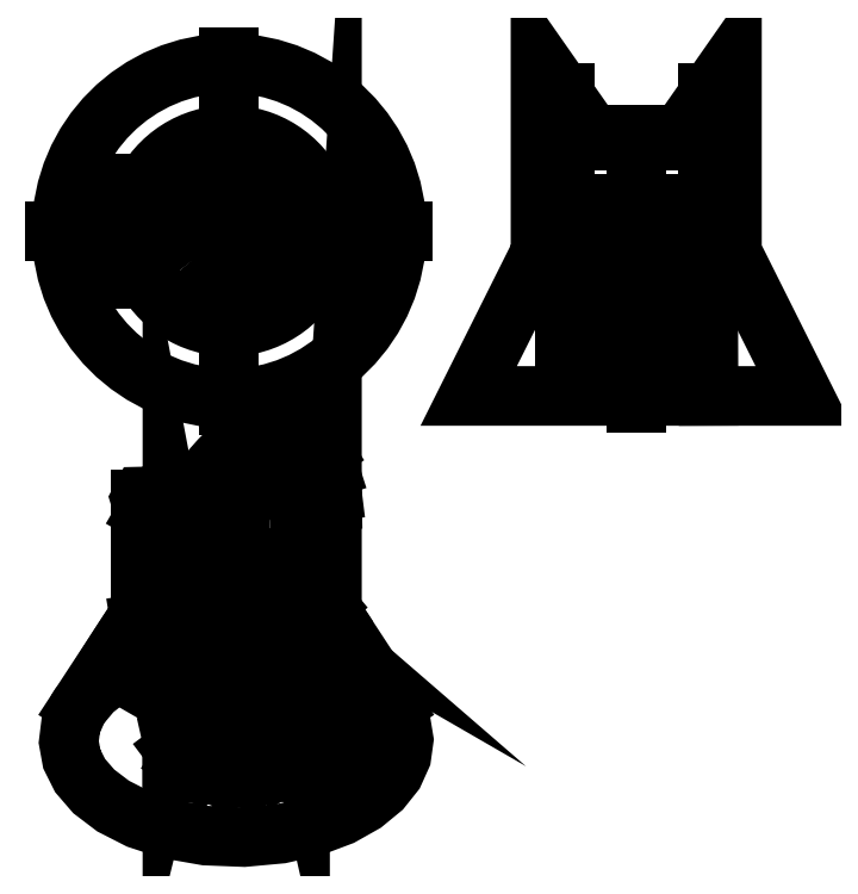
<metadata>
{"format":"dxf","ext":"dxf","renderer":"ezdxf+matplotlib","layout":"modelspace","background":"white","min_lineweight":24,"dpi":150}
</metadata>
<code>
0
SECTION
2
ENTITIES
0
LINE
8
0
10
34.77
20
61.78
30
0
11
49.77
21
84.7
31
0
0
LWPOLYLINE
8
0
90
34
70
1
43
0
10
133
20
61.78
10
135.5
20
56.58
10
136.4
20
51.29
10
135.6
20
46.02
10
133.3
20
40.88
10
129.4
20
35.99
10
123.9
20
31.46
10
116.8
20
27.46
10
108.1
20
24.17
10
97.84
20
21.84
10
86.34
20
20.78
10
74.34
20
21.26
10
63.01
20
23.25
10
53.23
20
26.45
10
45.31
20
30.49
10
39.24
20
35.1
10
34.94
20
40.08
10
32.34
20
45.27
10
31.38
20
50.56
10
32.03
20
55.83
10
34.27
20
60.98
10
34.77
20
61.78
10
38.84
20
66.64
10
44.51
20
71.12
10
51.79
20
75.05
10
60.68
20
78.25
10
71.09
20
80.46
10
82.69
20
81.37
10
94.67
20
80.73
10
105.9
20
78.59
10
115.5
20
75.28
10
121
20
72.5
10
127.4
20
67.98
10
132.1
20
63.07
0
LINE
8
0
10
133
20
61.78
30
0
11
113.9
21
90.97
31
0
0
LINE
8
0
10
113.9
20
90.97
30
0
11
111.9
21
93.93
31
0
0
LWPOLYLINE
8
0
90
78
70
1
43
0
10
98.02
20
59.23
10
100.8
20
57.19
10
103.2
20
54.04
10
103.9
20
51.06
10
103.9
20
63.31
10
103.1
20
60.09
10
100.7
20
57.08
10
97.73
20
54.98
10
92.58
20
52.91
10
86.01
20
51.83
10
82.62
20
51.79
10
82.62
20
88.53
10
84.54
20
88.51
10
91.35
20
89.34
10
96.8
20
91.24
10
100.7
20
93.83
10
103.1
20
96.83
10
103.9
20
100.1
10
103.8
20
100.8
10
112.9
20
95.57
10
112.9
20
83.32
10
113.1
20
83.84
10
113.9
20
87.8
10
113.9
20
126.5
10
113.3
20
117.6
10
112
20
110.4
10
103.8
20
115.1
10
102.3
20
112
10
99.38
20
109.1
10
94.86
20
106.7
10
88.83
20
105.2
10
88.67
20
105.2
10
86.08
20
104.9
10
94.32
20
100.1
10
82.88
20
110
10
70.23
20
119.7
10
63.67
20
124
10
59.13
20
126.4
10
56.09
20
127.5
10
54.37
20
127.5
10
53.88
20
126.5
10
54.49
20
124.5
10
55.75
20
122.4
10
58.97
20
126
10
59.31
20
126.3
10
64.24
20
129.5
10
70.74
20
132
10
73.43
20
132.6
10
81.68
20
127.9
10
75.43
20
126.8
10
70.22
20
124.8
10
66.55
20
122.2
10
65.41
20
120.8
10
64
20
117.7
10
63.88
20
118.3
10
63.88
20
100.1
10
64.67
20
103.3
10
67.03
20
106.3
10
70.95
20
108.9
10
76.4
20
110.8
10
81.1
20
111.5
10
85.13
20
111.6
10
85.13
20
108.2
10
85.13
20
74.83
10
83.22
20
74.85
10
76.4
20
74.02
10
70.95
20
72.12
10
67.03
20
69.54
10
64.67
20
66.53
10
63.88
20
63.31
10
63.88
20
51.06
10
64.67
20
54.28
10
67.03
20
57.29
10
70.95
20
59.87
10
76.4
20
61.77
10
83.22
20
62.6
10
90.53
20
61.95
10
95.72
20
60.37
0
LINE
8
0
10
103.9
20
51.06
30
0
11
103.1
21
47.84
31
0
0
LINE
8
0
10
103.1
20
47.84
30
0
11
100.7
21
44.84
31
0
0
LINE
8
0
10
100.7
20
44.84
30
0
11
96.8
21
42.25
31
0
0
LINE
8
0
10
96.8
20
42.25
30
0
11
91.35
21
40.35
31
0
0
LINE
8
0
10
91.35
20
40.35
30
0
11
84.54
21
39.52
31
0
0
LINE
8
0
10
84.54
20
39.52
30
0
11
77.22
21
40.17
31
0
0
LINE
8
0
10
77.22
20
40.17
30
0
11
71.1
21
42.18
31
0
0
LINE
8
0
10
71.1
20
42.18
30
0
11
66.9
21
44.96
31
0
0
LINE
8
0
10
66.9
20
44.96
30
0
11
64.54
21
48.1
31
0
0
LINE
8
0
10
64.54
20
48.1
30
0
11
63.88
21
51.06
31
0
0
LINE
8
0
10
91.64
20
71.07
30
0
11
82.89
21
70.49
31
0
0
LINE
8
0
10
82.89
20
70.49
30
0
11
73.97
21
71.46
31
0
0
LINE
8
0
10
73.97
20
71.46
30
0
11
66.3
21
73.77
31
0
0
LINE
8
0
10
66.3
20
73.77
30
0
11
60.52
21
76.94
31
0
0
LINE
8
0
10
60.52
20
76.94
30
0
11
56.6
21
80.6
31
0
0
LINE
8
0
10
56.6
20
80.6
30
0
11
54.42
21
84.52
31
0
0
LINE
8
0
10
54.42
20
84.52
30
0
11
53.88
21
87.8
31
0
0
LINE
8
0
10
53.88
20
87.8
30
0
11
54.67
21
91.77
31
0
0
LINE
8
0
10
54.67
20
91.77
30
0
11
54.9
21
92.29
31
0
0
LINE
8
0
10
53.88
20
126.5
30
0
11
53.88
21
87.8
31
0
0
LINE
8
0
10
105.1
20
100.1
30
0
11
109.8
21
96.56
31
0
0
LINE
8
0
10
109.8
20
96.56
30
0
11
111.9
21
93.93
31
0
0
LINE
8
0
10
111.9
20
93.93
30
0
11
113.6
21
89.97
31
0
0
LINE
8
0
10
113.6
20
89.97
30
0
11
113.9
21
87.8
31
0
0
LINE
8
0
10
103.9
20
118.3
30
0
11
103.9
21
100.1
31
0
0
ELLIPSE
8
0
10
83.88
20
87.8
30
0
11
-30
21
3.674e-15
31
0
40
0.5774
41
3.927
42
4.974
0
LINE
8
0
10
86.08
20
104.9
30
0
11
73.62
21
114.5
31
0
0
LINE
8
0
10
73.62
20
114.5
30
0
11
68.83
21
117.5
31
0
0
LINE
8
0
10
68.83
20
117.5
30
0
11
65.85
21
118.8
31
0
0
LINE
8
0
10
65.85
20
118.8
30
0
11
64.25
21
118.9
31
0
0
LINE
8
0
10
64.25
20
118.9
30
0
11
63.88
21
118.3
31
0
0
LINE
8
0
10
64
20
117.7
30
0
11
55.75
21
122.4
31
0
0
ELLIPSE
8
0
10
83.88
20
116.4
30
0
11
30
21
0
31
0
40
0.5774
41
5.068
42
5.928
0
ELLIPSE
8
0
10
83.88
20
101.8
30
0
11
-19.87
21
-47.9
31
0
40
0.4692
41
3.08
42
4.221
0
ELLIPSE
8
0
10
83.88
20
101.8
30
0
11
-13.25
21
-31.94
31
0
40
0.4692
41
3.08
42
3.976
0
LINE
8
0
10
105.1
20
149
30
0
11
108.5
21
146.2
31
0
0
LINE
8
0
10
108.5
20
146.2
30
0
11
111.1
21
141.9
31
0
0
LINE
8
0
10
111.1
20
141.9
30
0
11
112.9
21
136.2
31
0
0
LINE
8
0
10
112.9
20
136.2
30
0
11
113.8
21
129.1
31
0
0
LINE
8
0
10
113.8
20
129.1
30
0
11
113.9
21
126.5
31
0
0
LINE
8
0
10
98.02
20
133.3
30
0
11
100.7
21
130.8
31
0
0
LINE
8
0
10
100.7
20
130.8
30
0
11
102.7
21
126.9
31
0
0
LINE
8
0
10
102.7
20
126.9
30
0
11
103.7
21
121.7
31
0
0
LINE
8
0
10
103.7
20
121.7
30
0
11
103.9
21
118.3
31
0
0
LINE
8
0
10
103.9
20
118.3
30
0
11
103.8
21
115.1
31
0
0
LWPOLYLINE
8
0
90
13
70
1
43
0
10
63.92
20
62.59
10
43.27
20
74.51
10
45.42
20
77.93
10
47.59
20
81.33
10
49.77
20
84.7
10
51.13
20
86.76
10
52.5
20
88.8
10
53.88
20
90.82
10
54.22
20
91.31
10
54.56
20
91.8
10
54.9
20
92.29
10
54.9
20
104.5
10
63.92
20
99.33
0
ELLIPSE
8
0
10
83.88
20
63.31
30
0
11
45
21
0
31
0
40
0.5774
41
5.158
42
5.838
0
LINE
8
0
10
91.64
20
83.32
30
0
11
91.64
21
71.07
31
0
0
SPLINE
8
0
70
0
71
3
72
15
73
11
74
0
42
1e-09
43
1e-10
44
1e-10
40
0
40
0
40
0
40
0
40
1.346
40
2.35
40
3.618
40
4.963
40
6.397
40
7.891
40
9.41
40
11
40
11
40
11
40
11
10
112.9
20
83.32
30
0
10
113.3
20
82.05
30
0
10
114.2
20
79.83
30
0
10
115.5
20
76.41
30
0
10
116.8
20
72.99
30
0
10
118.2
20
69.16
30
0
10
119.7
20
65.12
30
0
10
121.3
20
60.91
30
0
10
122.9
20
56.56
30
0
10
123.9
20
53.62
30
0
10
124.5
20
52.11
30
0
0
LINE
8
0
10
91.64
20
83.32
30
0
11
82.62
21
88.53
31
0
0
SPLINE
8
0
70
0
71
3
72
15
73
11
74
0
42
1e-09
43
1e-10
44
1e-10
40
0
40
0
40
0
40
0
40
1.346
40
2.35
40
3.618
40
4.963
40
6.397
40
7.891
40
9.41
40
11
40
11
40
11
40
11
10
91.64
20
71.07
30
0
10
92.13
20
69.8
30
0
10
92.99
20
67.58
30
0
10
94.29
20
64.16
30
0
10
95.58
20
60.74
30
0
10
97.01
20
56.91
30
0
10
98.51
20
52.87
30
0
10
100.1
20
48.67
30
0
10
101.7
20
44.31
30
0
10
102.7
20
41.37
30
0
10
103.3
20
39.87
30
0
0
LINE
8
0
10
76.11
20
116.8
30
0
11
76.11
21
104.5
31
0
0
ELLIPSE
8
0
10
83.88
20
63.31
30
0
11
-45
21
5.511e-15
31
0
40
0.5774
41
5.158
42
5.838
0
SPLINE
8
0
70
0
71
3
72
15
73
11
74
0
42
1e-09
43
1e-10
44
1e-10
40
0
40
0
40
0
40
0
40
1.346
40
2.35
40
3.618
40
4.963
40
6.397
40
7.891
40
9.41
40
11
40
11
40
11
40
11
10
76.11
20
104.5
30
0
10
75.62
20
103.8
30
0
10
74.76
20
102.6
30
0
10
73.46
20
100.7
30
0
10
72.17
20
98.75
30
0
10
70.74
20
96.58
30
0
10
69.24
20
94.27
30
0
10
67.69
20
91.85
30
0
10
66.1
20
89.33
30
0
10
65.03
20
87.63
30
0
10
64.48
20
86.75
30
0
0
LINE
8
0
10
85.13
20
74.83
30
0
11
64.48
21
86.75
31
0
0
LINE
8
0
10
103.8
20
64.03
30
0
11
103.9
21
63.31
31
0
0
LINE
8
0
10
63.92
20
99.33
30
0
11
63.88
21
100.1
31
0
0
ELLIPSE
8
0
10
83.88
20
100.1
30
0
11
30
21
0
31
0
40
0.5774
41
4.974
42
6.021
0
LINE
8
0
10
85.13
20
111.6
30
0
11
76.11
21
116.8
31
0
0
LINE
8
0
10
124.5
20
52.11
30
0
11
103.8
21
64.03
31
0
0
LINE
8
0
10
63.92
20
62.59
30
0
11
63.88
21
63.31
31
0
0
LINE
8
0
10
103.3
20
39.87
30
0
11
82.62
21
51.79
31
0
0
ELLIPSE
8
0
10
83.88
20
100.1
30
0
11
-30
21
3.674e-15
31
0
40
0.5774
41
4.974
42
6.021
0
LINE
8
0
10
103.8
20
87.12
30
0
11
103.8
21
64.03
31
0
0
LINE
8
0
10
103.8
20
100.8
30
0
11
103.8
21
87.12
31
0
0
LINE
8
0
10
83.88
20
118.4
30
0
11
83.88
21
49.06
31
0
0
CIRCLE
8
0
10
81.68
20
210.7
30
0
40
52.5
210
0
220
0
230
1
0
LWPOLYLINE
8
0
90
10
70
1
43
0
10
66.06
20
198.2
42
0.4804
10
97.29
20
198.2
42
0.351
10
97.29
20
223.2
42
0.2277
10
81.68
20
230.7
42
0.2277
10
66.06
20
223.2
10
54.4
20
223.2
42
-0.2933
10
81.68
20
240.7
42
-0.2933
10
108.9
20
223.2
42
-0.2183
10
108.9
20
198.2
42
-0.6417
10
54.4
20
198.2
0
LINE
8
0
10
108.9
20
223.2
30
0
11
97.29
21
223.2
31
0
0
LINE
8
0
10
108.9
20
198.2
30
0
11
97.29
21
198.2
31
0
0
ARC
8
0
10
81.68
20
210.7
30
0
40
30
210
0
220
0
230
1
50
155.4
51
204.6
0
ARC
8
0
10
81.68
20
210.7
30
0
40
20
210
0
220
0
230
1
50
141.3
51
218.7
0
ARC
8
0
10
81.68
20
210.7
30
0
40
45
210
0
220
0
230
1
50
-19.47
51
19.47
0
LINE
8
0
10
107.7
20
225.7
30
0
11
124.1
21
225.7
31
0
0
LINE
8
0
10
107.7
20
195.7
30
0
11
124.1
21
195.7
31
0
0
ARC
8
0
10
81.68
20
210.7
30
0
40
45
210
0
220
0
230
1
50
160.5
51
199.5
0
LINE
8
0
10
55.69
20
225.7
30
0
11
39.25
21
225.7
31
0
0
LINE
8
0
10
55.69
20
195.7
30
0
11
39.25
21
195.7
31
0
0
LINE
8
0
10
179.2
20
204
30
0
11
186.7
21
204
31
0
0
LINE
8
0
10
239.2
20
204
30
0
11
231.7
21
204
31
0
0
LINE
8
0
10
231.7
20
204
30
0
11
231.9
21
159
31
0
0
LINE
8
0
10
231.7
20
204
30
0
11
231.7
21
254.1
31
0
0
LINE
8
0
10
186.7
20
204
30
0
11
186.7
21
254.1
31
0
0
LINE
8
0
10
186.7
20
204
30
0
11
186.7
21
159
31
0
0
LINE
8
0
10
81.68
20
210.7
30
0
11
136.2
21
210.7
31
0
0
LINE
8
0
10
81.68
20
210.7
30
0
11
27.18
21
210.7
31
0
0
LINE
8
0
10
81.68
20
210.7
30
0
11
81.68
21
265.2
31
0
0
LINE
8
0
10
81.68
20
210.7
30
0
11
81.68
21
156.2
31
0
0
LWPOLYLINE
8
0
90
8
70
1
43
0
10
179.2
20
204
10
156.7
20
159
10
261.7
20
159
10
239.2
20
204
10
239.2
20
264
10
221.7
20
239
10
196.7
20
239
10
179.2
20
264
0
LINE
8
0
10
239.2
20
204
30
0
11
224.2
21
204
31
0
0
LINE
8
0
10
194.2
20
204
30
0
11
179.2
21
204
31
0
0
LWPOLYLINE
8
0
90
6
70
1
43
0
10
194.2
20
219
10
194.2
20
204
10
194.2
20
174
10
224.2
20
174
10
224.2
20
204
10
224.2
20
219
0
LINE
8
0
10
209.2
20
241
30
0
11
209.2
21
157
31
0
0
ENDSEC
0
EOF

</code>
